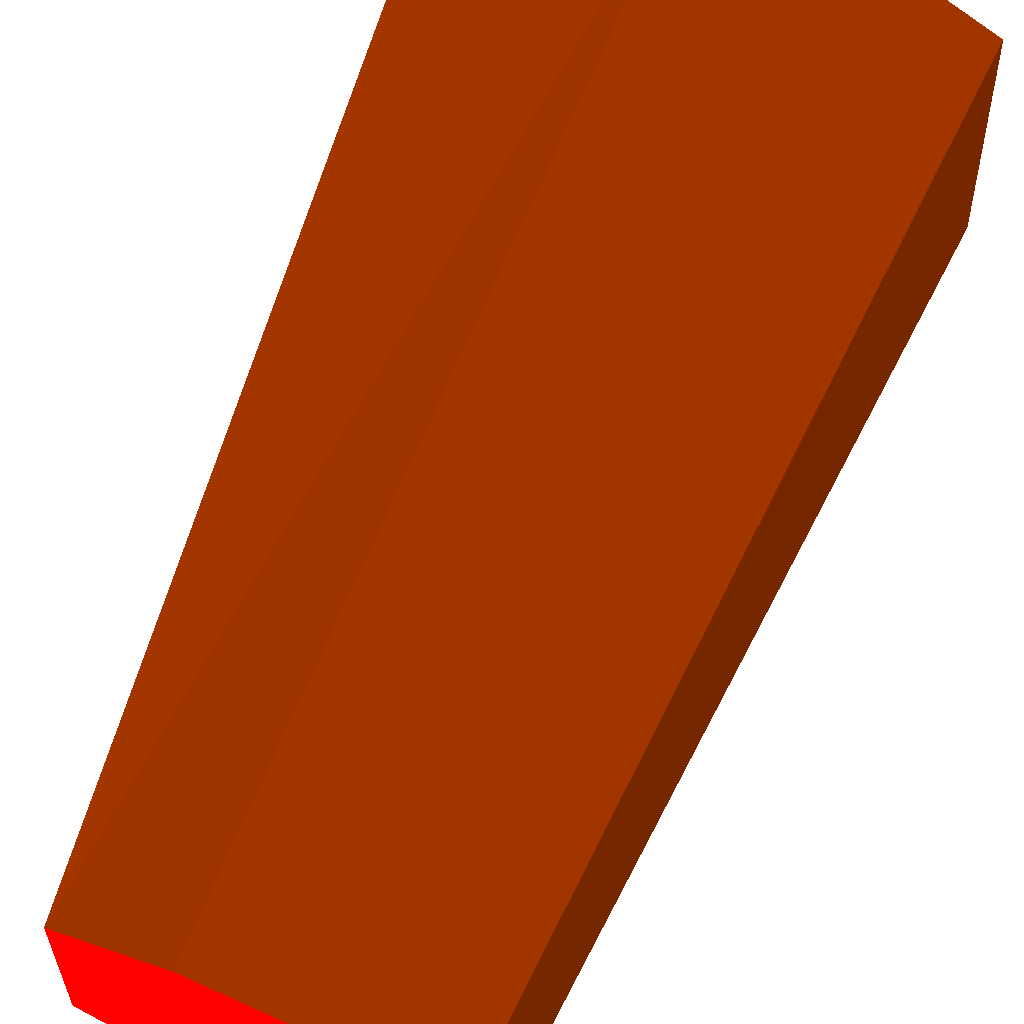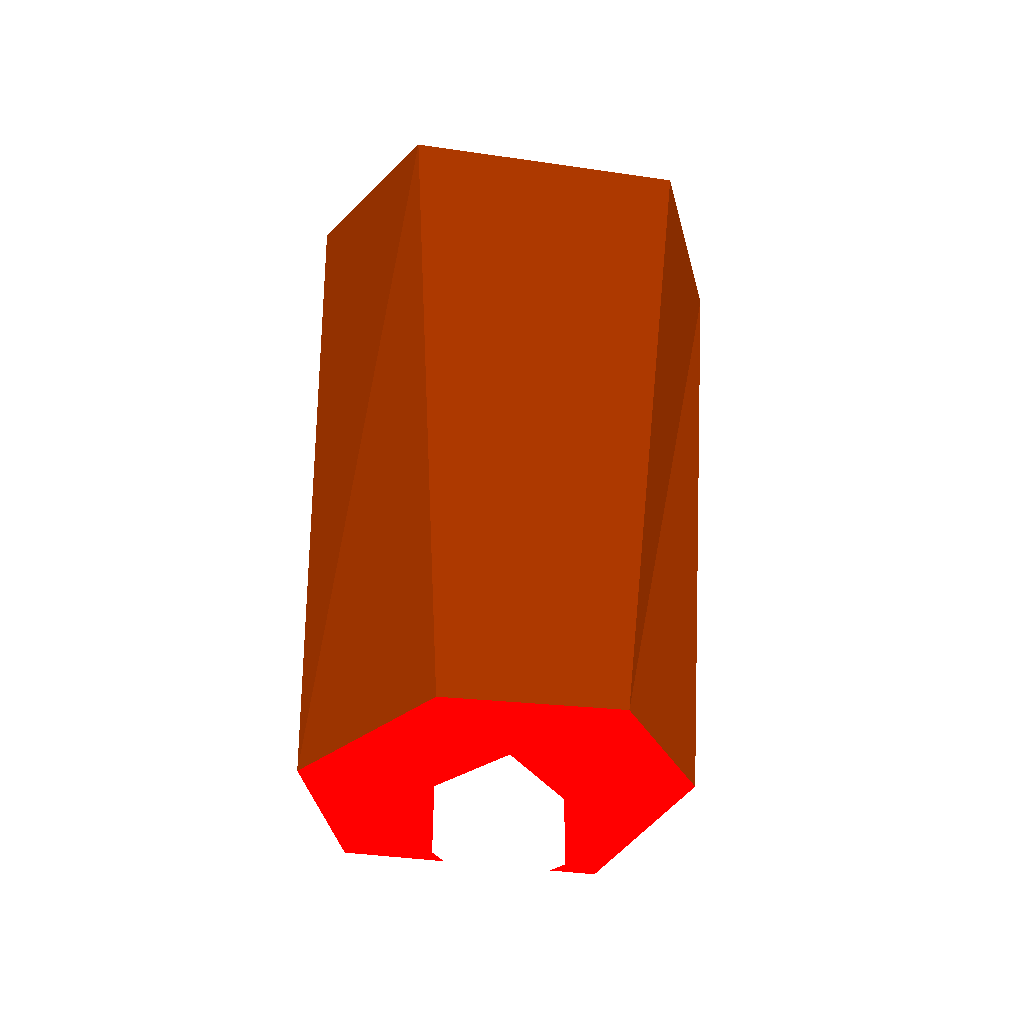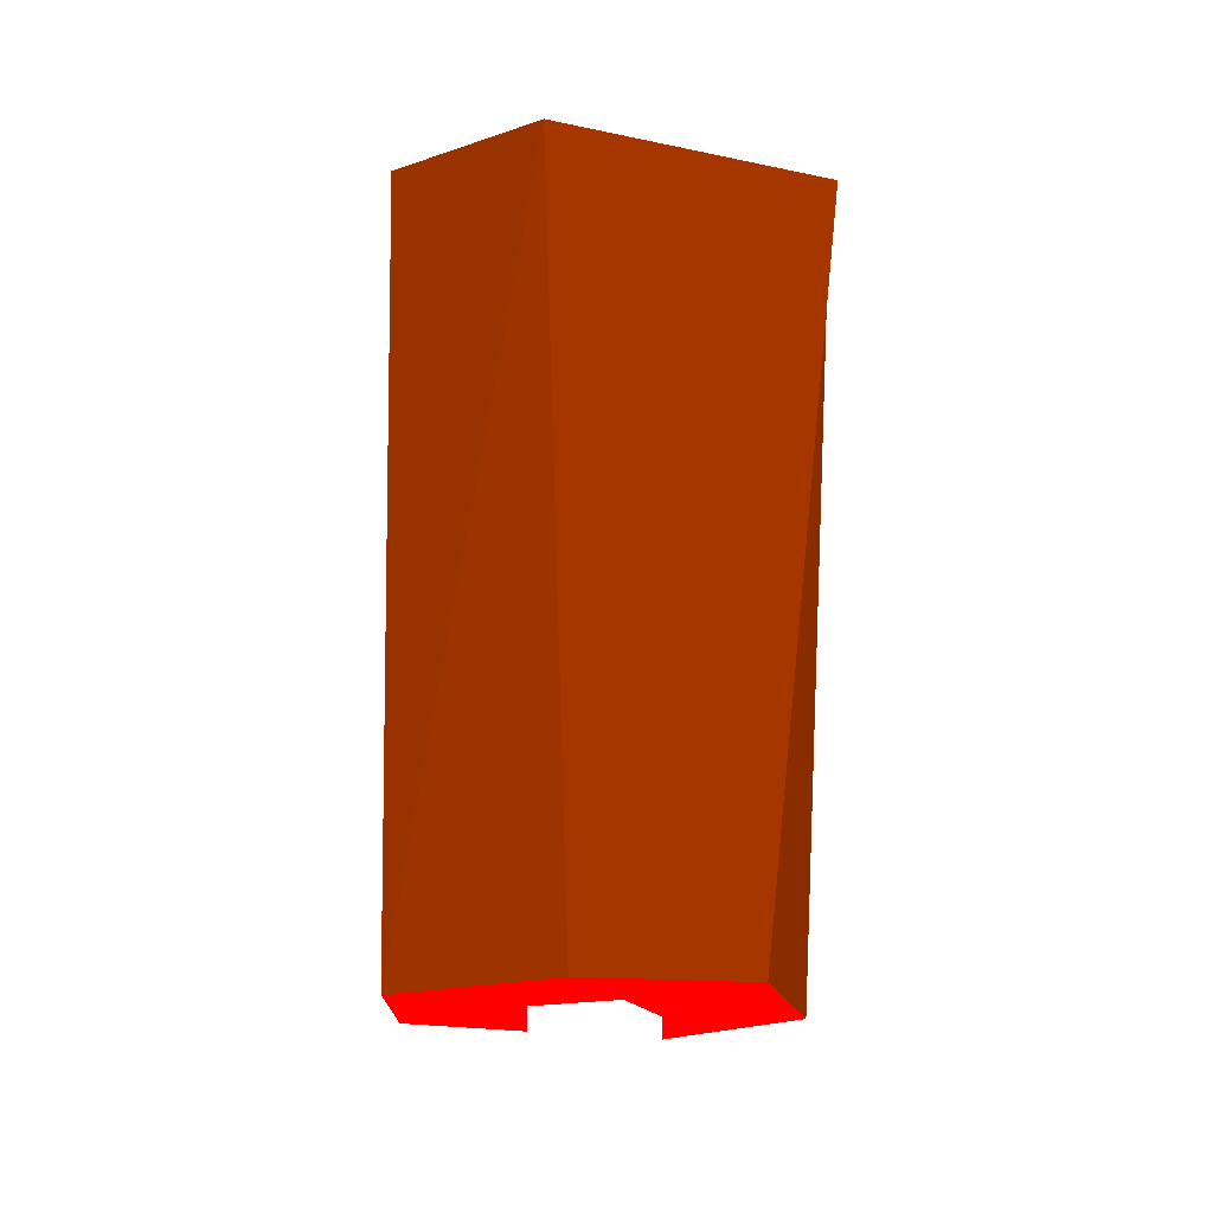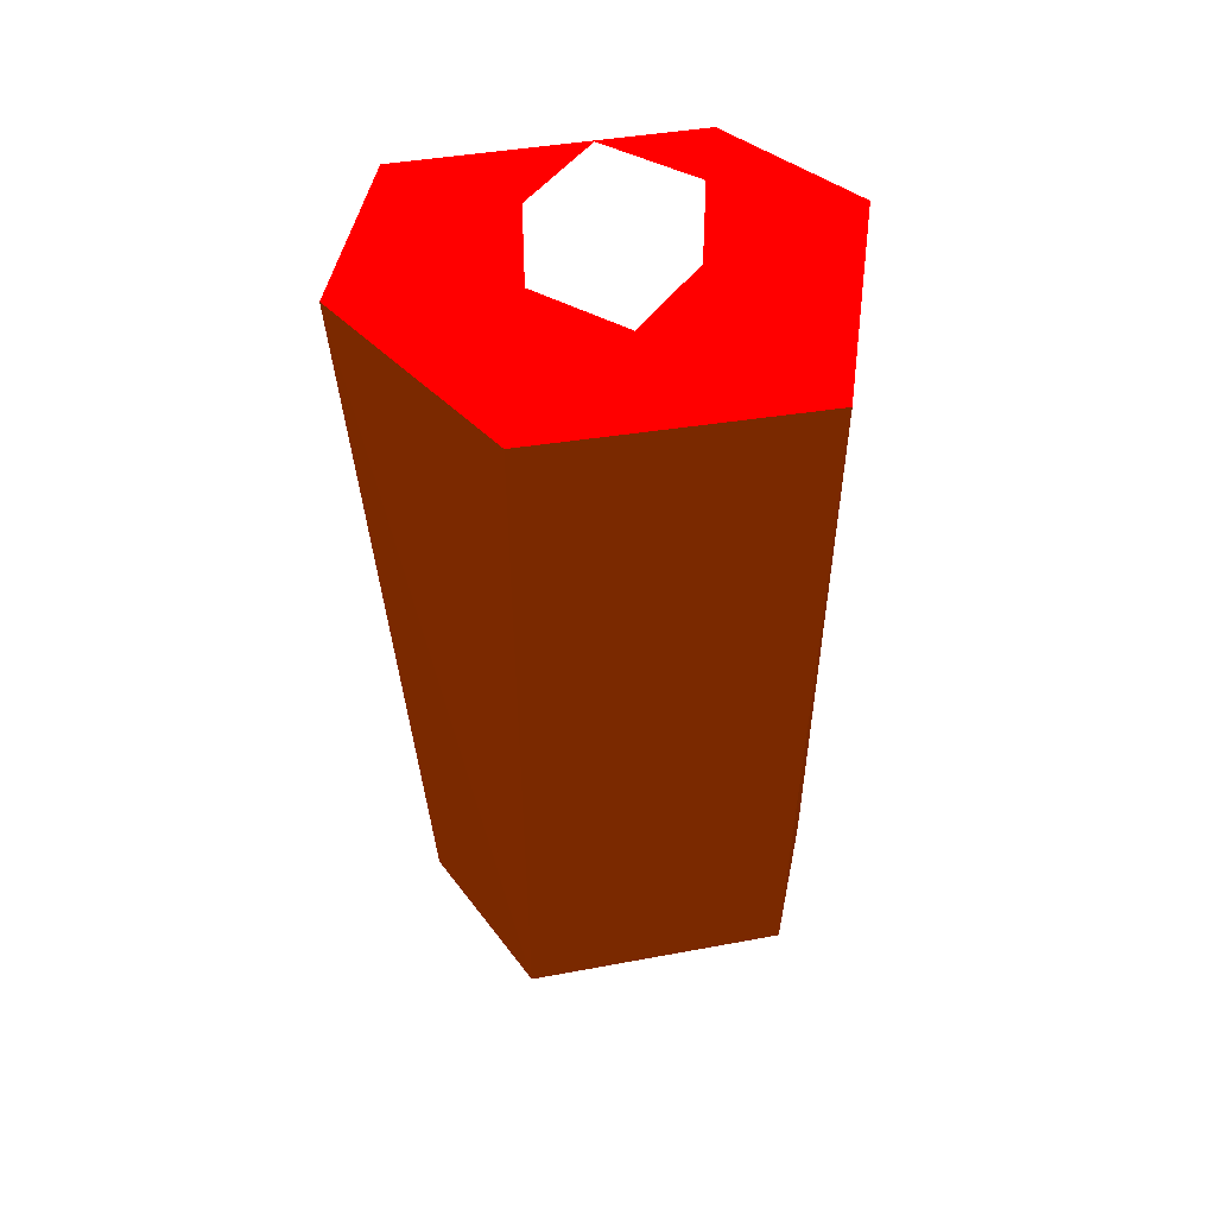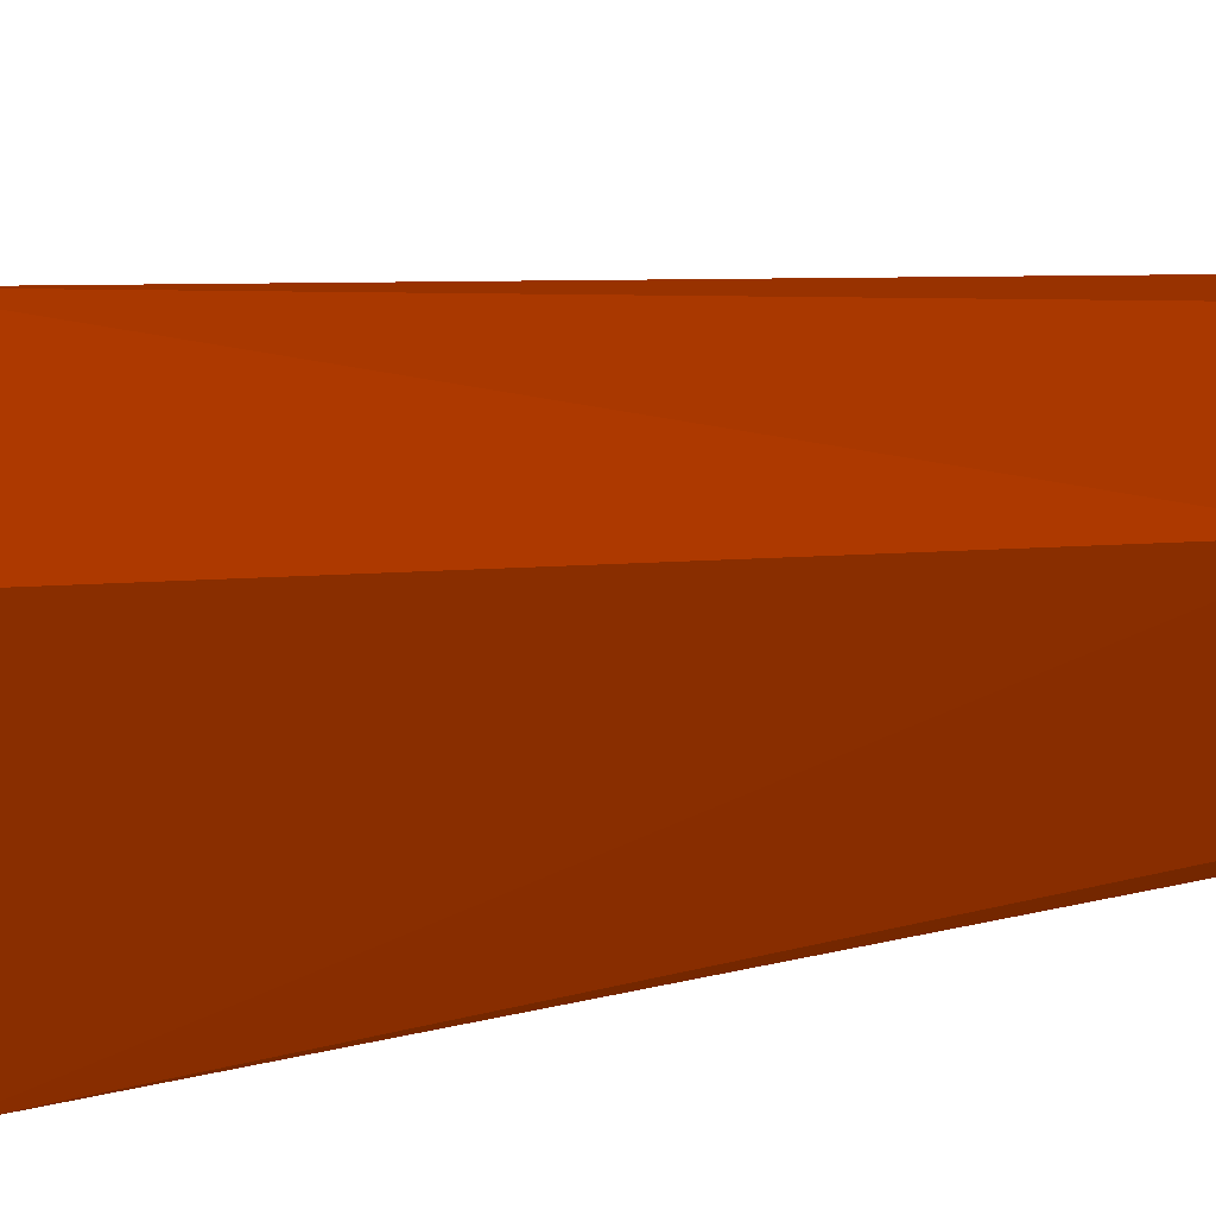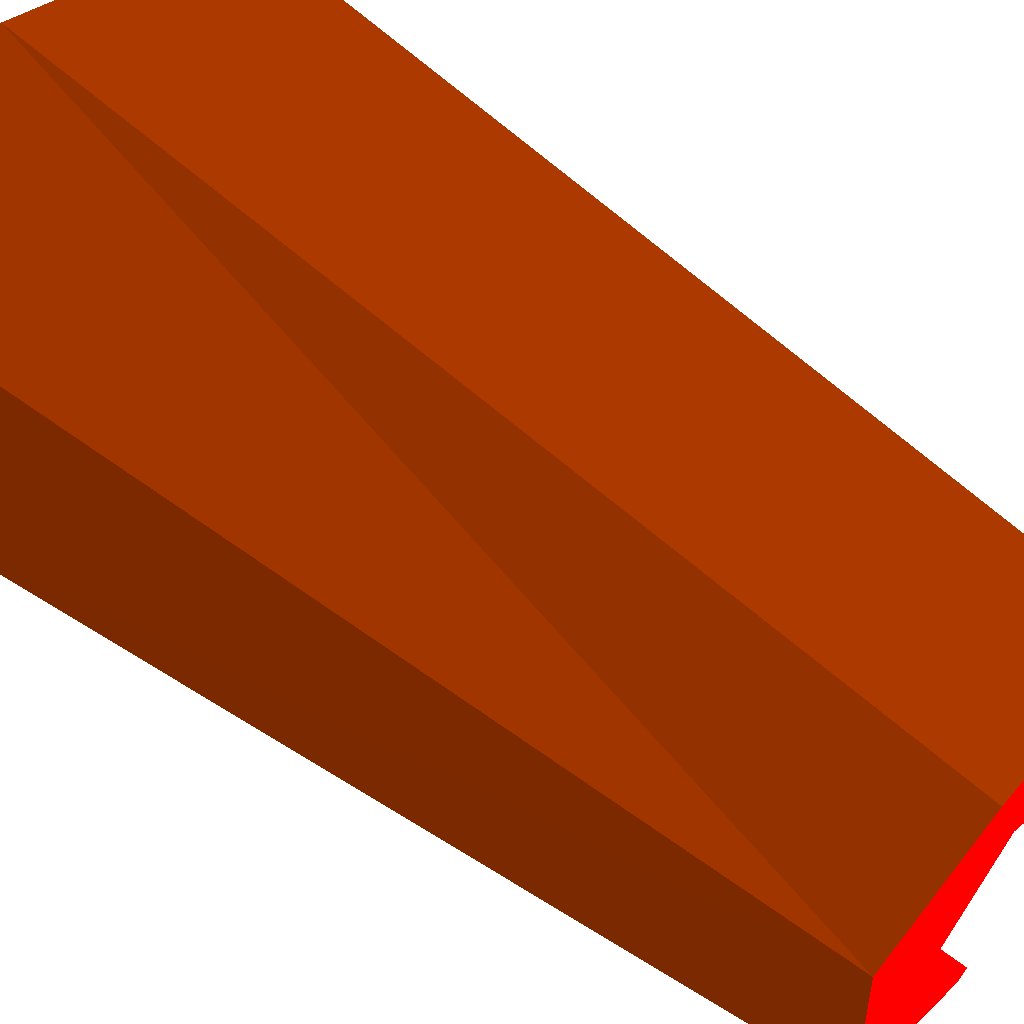
<metadata>
{"format":"obj","ext":"obj","renderer":"f3d","projection":"perspective","resolution":1024,"background":"white","views":[{"elev":69.4,"azim":21.7,"up":"+Z"},{"elev":-42.9,"azim":-99.3,"up":"+Y"},{"elev":-19.7,"azim":-112.4,"up":"+Y"},{"elev":43.9,"azim":77.4,"up":"+Y"},{"elev":30.4,"azim":-100.8,"up":"+Z"},{"elev":62.5,"azim":-52.3,"up":"+Z"}]}
</metadata>
<code>
o gunner_body.005
v -0.1913 -0.1384 -0.1177 0.3529 0.1176 0
v -0.1842 -0.1468 0.09877 0.3529 0.1176 0
v -0.2611 -0.1402 0.06395 0.3529 0.1176 0
v -0.2661 -0.1451 -0.07519 0.3529 0.1176 0
v -0.1792 -0.4941 -0.1063 0.3529 0.1176 0
v -0.1173 -0.4941 -0.07914 0.3529 0.1176 0
v -0.08222 -0.1481 -0.0777 0.3529 0.1176 0
v -0.1173 -0.4938 0.03942 0.3529 0.1176 0
v -0.08766 -0.1492 0.04697 0.3529 0.1176 0
v -0.1972 -0.495 0.06936 0.3529 0.1176 0
v -0.2413 -0.4902 0.03042 0.3529 0.1176 0
v -0.2424 -0.4941 -0.05295 0.3529 0.1176 0
v -0.1913 -0.1384 -0.1177 1 0 0
v -0.1842 -0.1468 0.09877 1 0 0
v -0.2611 -0.1402 0.06395 1 0 0
v -0.2661 -0.1451 -0.07519 1 0 0
v -0.08222 -0.1481 -0.0777 1 0 0
v -0.08766 -0.1492 0.04697 1 0 0
v -0.1792 -0.4941 -0.1063 1 0 0
v -0.1173 -0.4941 -0.07914 1 0 0
v -0.1173 -0.4938 0.03942 1 0 0
v -0.1972 -0.495 0.06936 1 0 0
v -0.2413 -0.4902 0.03042 1 0 0
v -0.2424 -0.4941 -0.05295 1 0 0
v -0.1761 -0.1581 0.02223 1 1 1
v -0.1761 -0.1092 0.02223 1 1 1
v -0.2107 -0.1581 -0.01236 1 1 1
v -0.2107 -0.1092 -0.01236 1 1 1
v -0.1415 -0.1581 -0.01236 1 1 1
v -0.1415 -0.1092 -0.01236 1 1 1
v -0.1761 -0.1581 -0.04696 1 1 1
v -0.1761 -0.1092 -0.04696 1 1 1
v -0.1776 -0.5288 0.01365 1 1 1
v -0.1776 -0.4873 0.01365 1 1 1
v -0.207 -0.5288 -0.01572 1 1 1
v -0.207 -0.4873 -0.01572 1 1 1
v -0.1482 -0.5288 -0.01572 1 1 1
v -0.1482 -0.4873 -0.01572 1 1 1
v -0.1776 -0.5288 -0.04509 1 1 1
v -0.1776 -0.4873 -0.04509 1 1 1
f 5 7 6
f 7 8 6
f 8 2 10
f 2 11 10
f 11 4 12
f 4 5 12
f 14 17 16
f 20 22 24
f 26 27 25
f 28 31 27
f 32 29 31
f 30 25 29
f 31 25 27
f 32 26 30
f 34 35 33
f 36 39 35
f 40 37 39
f 38 33 37
f 39 33 35
f 36 38 40
f 5 1 7
f 7 9 8
f 8 9 2
f 2 3 11
f 11 3 4
f 4 1 5
f 16 15 14
f 14 18 17
f 17 13 16
f 24 19 20
f 20 21 22
f 22 23 24
f 26 28 27
f 28 32 31
f 32 30 29
f 30 26 25
f 31 29 25
f 32 28 26
f 34 36 35
f 36 40 39
f 40 38 37
f 38 34 33
f 39 37 33
f 36 34 38

</code>
